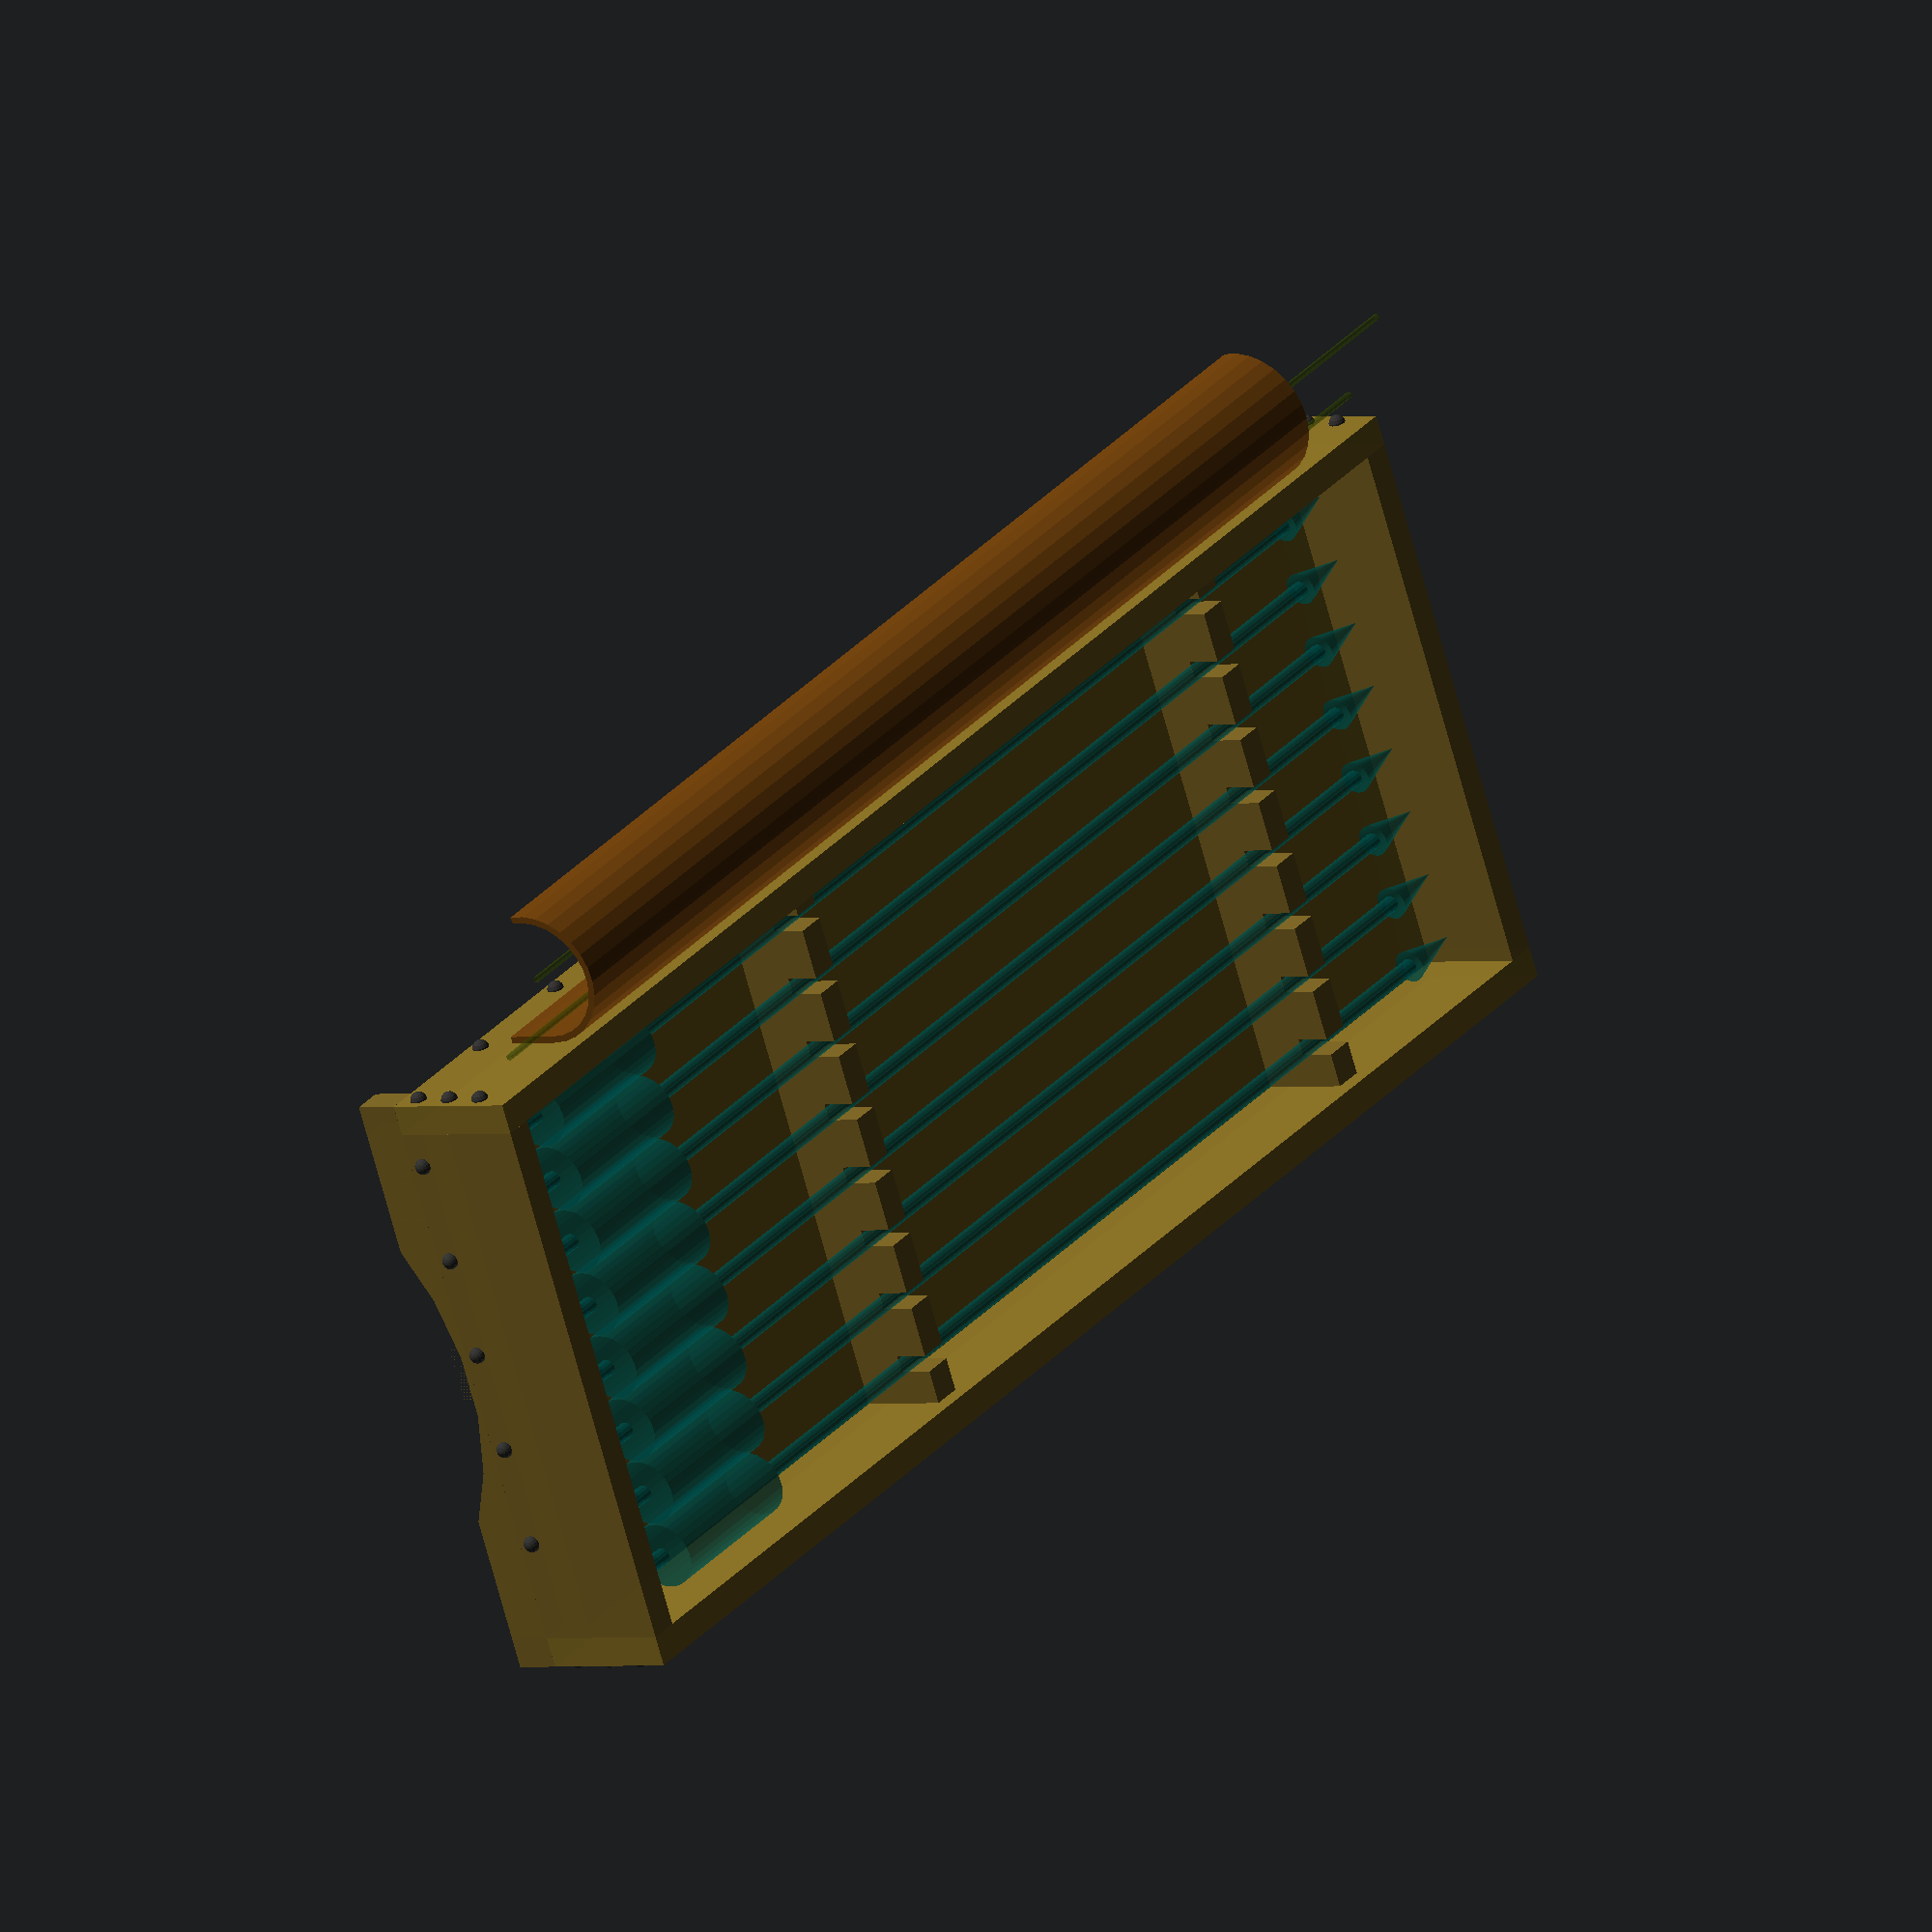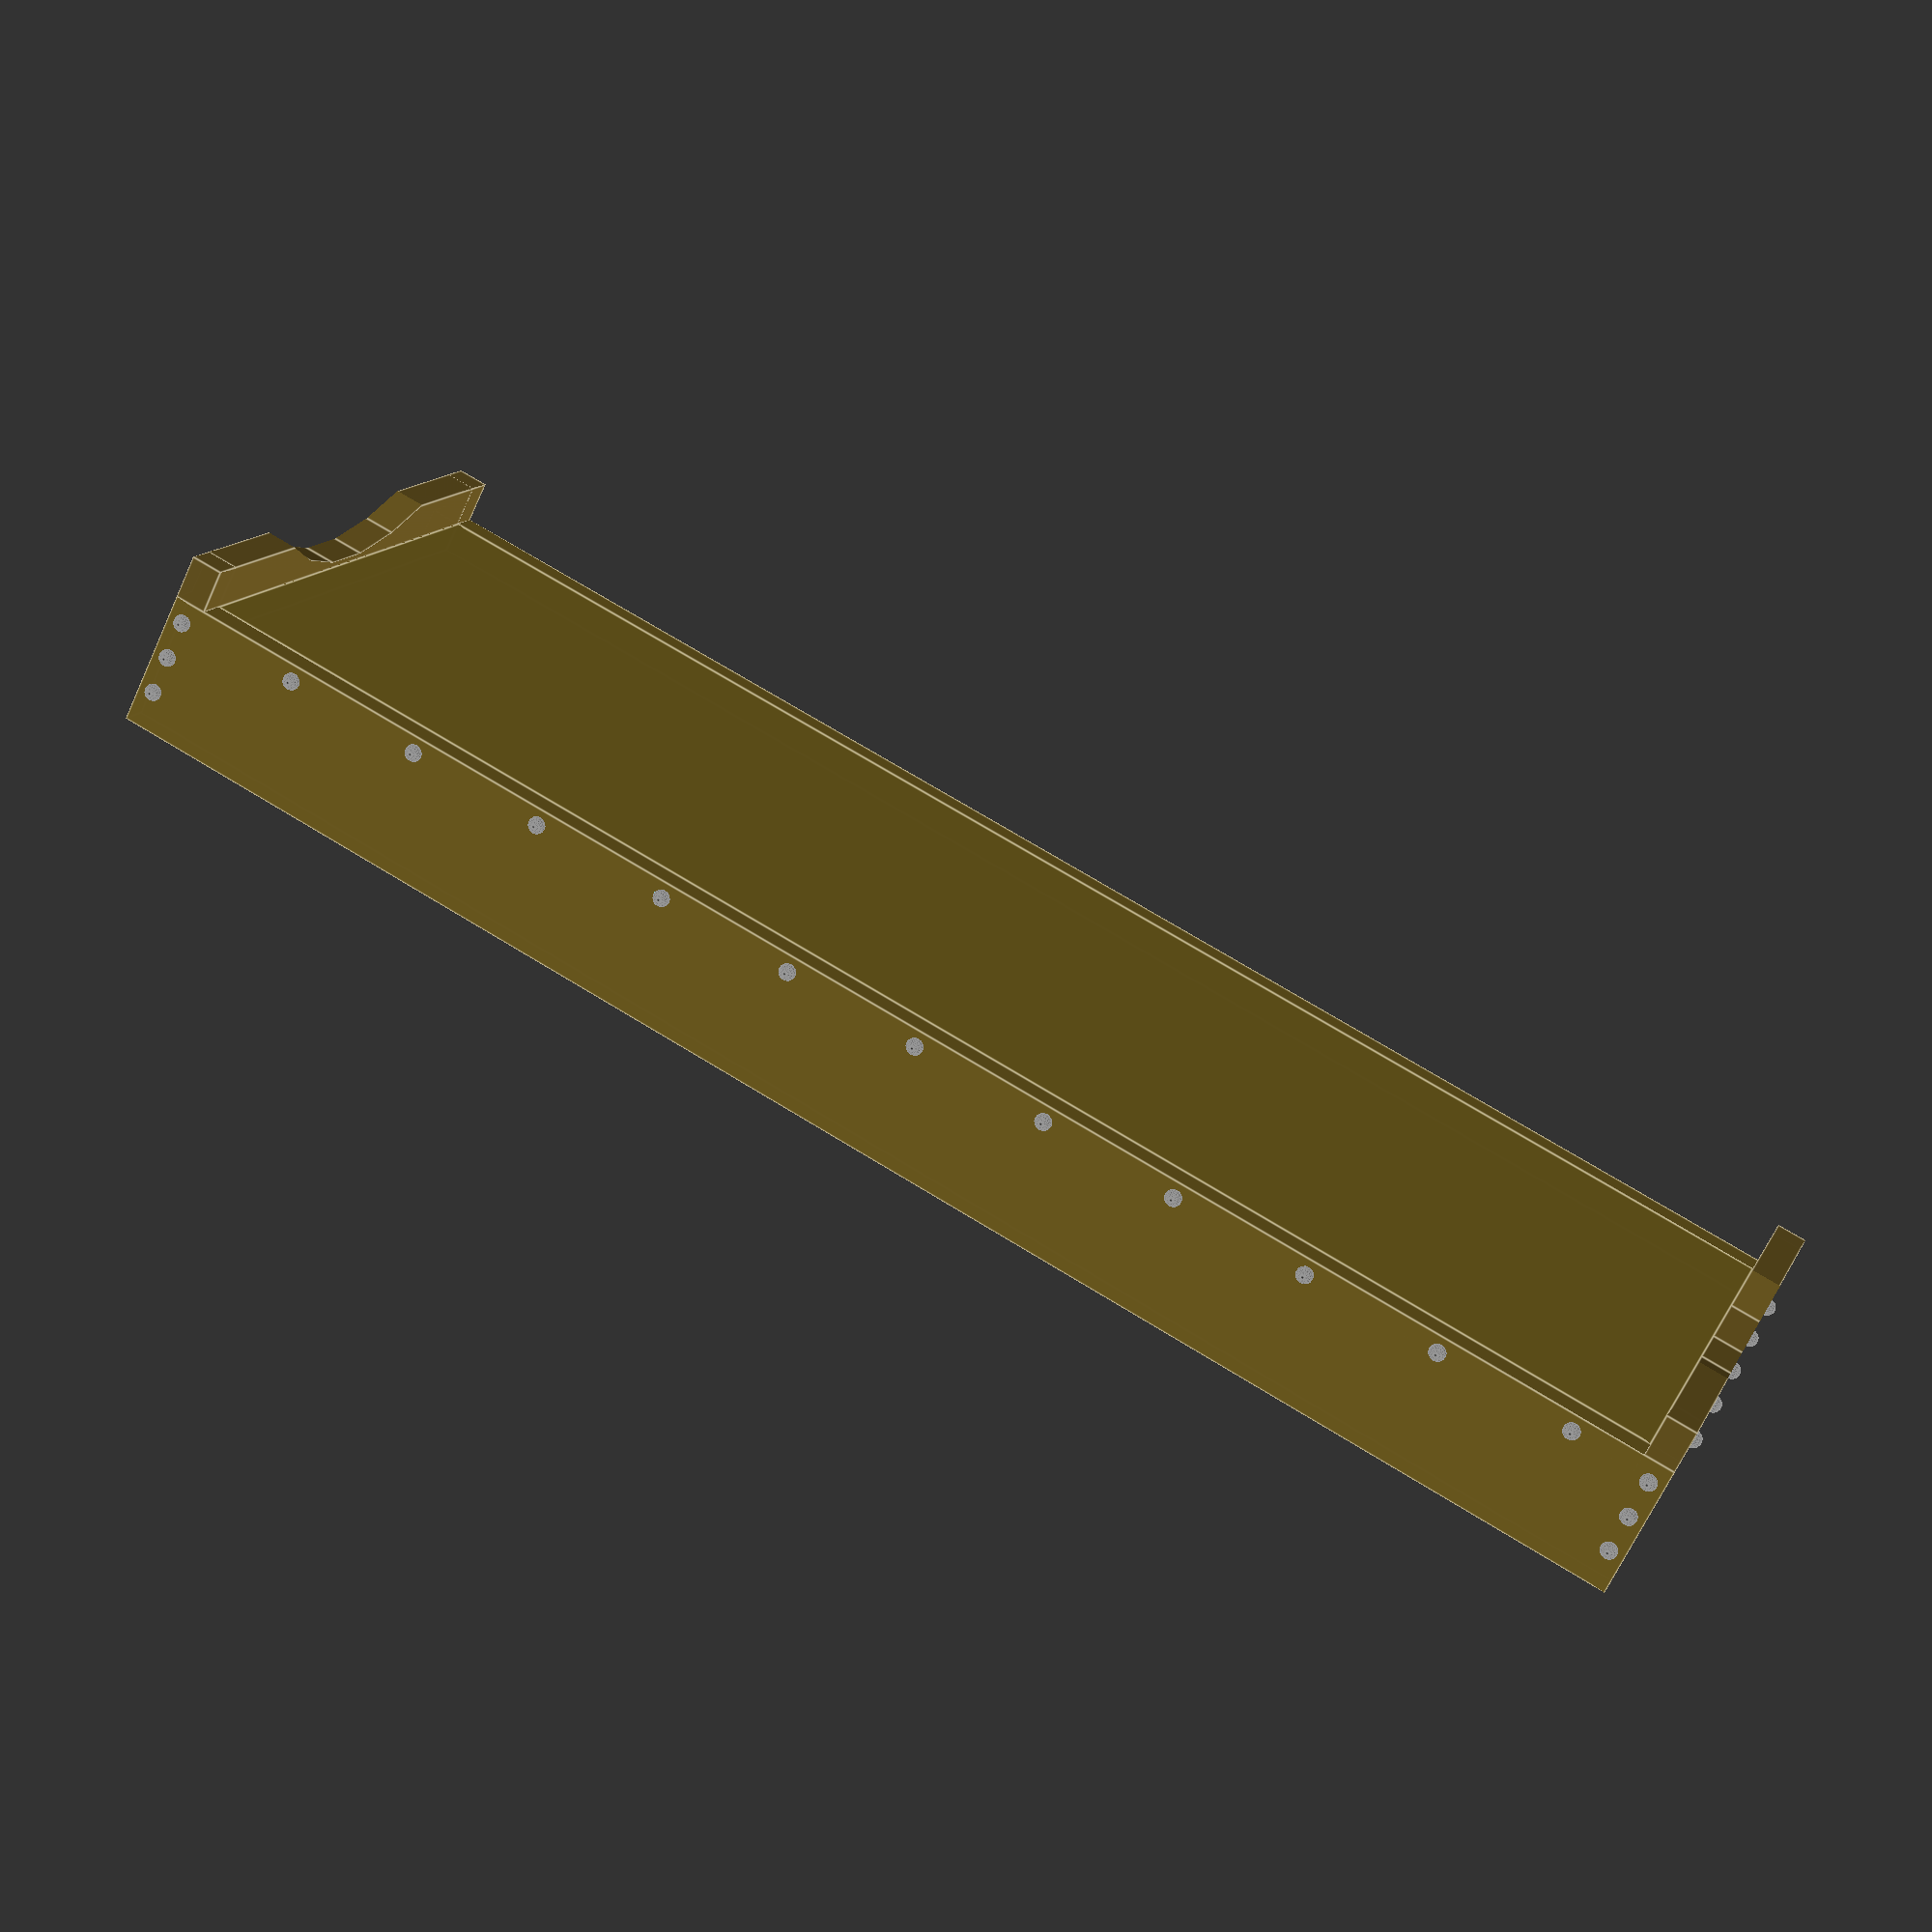
<openscad>

// 
// Coffret et présentoir pour flèches (XV)
// Box    and display    for  arrows  (XV)
// 
// Author:         sandrock@sandrock.fr
// Public license: none
// Copyright:      sandrock, all rights reserved
// 

// TODO: thing to keep arrows from falling
// TODO: two leather belts to close the box
// TODO: 

// animate with FPS=20 Step=50
// input variables
// suffixes are T̲hickness, L̲ength
// length is in millimeters 
// origin is the left front corner of the inside of the box
insideX =      900; // mm. desired space inside box
insideY =      320; // mm. desired space inside box
insideZ =      060; // mm. desired space inside box
baseX =        insideX;
baseY =        insideY;
fondT =        18; // mm. thickness of the back plate
sideT =        18; // mm. thickness of the side parts
legL =         25; // mm. extra length for the side parts to serve as legs
baseExtraX =   00; // mm. how much the back plate penetratres into the side parts
baseExtraZ =   00; // mm. how much distance between the back plate and the ground
explodeL =     80; // mm. during animation: how much to expand parts
arrowSpaceForFletching = 300; // mm. length reserved for the fletching side of the arrow
arrowSpaceForHead =      170; // mm. length reserved for the head      side of the arrow
arrowT =       9.5; // mm. thickness of arrow shaft 

topRotate =    45; // [0:180]
globalAlpha = .99;

brown1 =       [140/255, 118/255, 037/255, globalAlpha]; // wood plates
brown2 =       [130/255, 108/255, 037/255, globalAlpha]; // wood fronts
brown3 =       [120/255, 098/255, 037/255, globalAlpha]; // wood sides
brown4 =       [110/255, 065/255, 015/255, globalAlpha]; // leather
darkGrey =     [050/255, 050/255, 050/255, globalAlpha]; // studs
debugColor =   [060/255, 084/255, 000/255, .35];
arrowColor =   [000/255, 084/255, 080/255, .55];
customTime =   -0.5; // [-0.5:0.5:1.0]

// intermediate variables
frontH = insideZ + fondT + baseExtraZ;

// log
echo(str(""));
echo(str("Arrow Box"));
echo(str("---------------"));
echo(str(""));
echo(str("Inside:  X=", insideX, " Y=", insideY, " Z=", insideZ));
echo(str("Outside: X=", (insideX+2*sideT), " Y=", (insideY+2*sideT)));
echo(str(""));

// bottom part
set(arrowRadius = 20, isBottom = true);

// top part (rotated)
rotationOffset = 40;
translate([0, insideY +rotationOffset , insideZ]) {

    // display center of rotation
    rotate([0, 90, 0]) 
    color(debugColor) 
    %cylinder(insideX, 2, 2);

    // other set
    if (customTime >= 0) {
        explode(0, 4, 0){
            rotate([topRotate, 0, 0]) {
                translate([0, rotationOffset, insideZ*-1]) {
                    // top part (rotated)
                    set(arrowRadius = 25, isBottom = false);

                    // leather binding base
                    translate([leatherBaseOffsetX, -sideT -leatherT, 0]) 
                    color(brown4)
                    cube([leatherBaseX, leatherT, leatherBaseY]);
                }
            }
        }
    }
}

// leather binding
leatherLengthRatio = 0.85;
leatherLengthOffset = (1 -leatherLengthRatio)/2;
leatherBaseX = insideX * leatherLengthRatio;
leatherBaseOffsetX = leatherLengthOffset * insideX;
leatherBaseY = 30;
leatherRotationY = 20;
leatherT = 4;
openingAngle = 1*(180 - topRotate);
translate([0, insideY +sideT, insideZ -leatherBaseY -leatherRotationY]) {

    // leather binding base
    translate([leatherBaseOffsetX, 0, 0]) 
    color(brown4)
    cube([leatherBaseX, leatherT, leatherBaseY]);

    // leather binding arc
    translate([leatherBaseOffsetX, leatherRotationY*2, 0 +leatherBaseY]) {
        
        rotate([0, 90, 0]) {

            extraAngle = atan(leatherRotationY/rotationOffset);
            totalAngle = openingAngle +2*(extraAngle);
            echo(str("TotalAngle = ", openingAngle, " + 2x ", extraAngle, " = ", totalAngle));
        
            rotate([0, 00, -90]) {

    // display center of rotation
    color(debugColor) 
    %cylinder(insideX, 2, 2);

                color(brown4)
                rotate_extrude(angle=-totalAngle) {
                    translate([leatherRotationY*2 -leatherT, 0, 0]) 
                    square([leatherT, insideX*leatherLengthRatio]);
                }

            }
        }
    }
}

module set(arrowRadius = 25, isBottom = false) {
    echo(str("DRAWING: set with arrowRadius=", arrowRadius));

    // back plate
    backPlate = [ baseX +2*baseExtraX, baseY +2*baseExtraX, fondT ];
    color(brown1)
    translate([-baseExtraX, -baseExtraX, -fondT])
    cube(backPlate);
    echo(str("PART: ", (isBottom ? "bottom" : "top   "), " back plate: ", backPlate));

    // front
    frontPartX = baseX + 2 * sideT;
    translate([-sideT, 0, -baseExtraZ -fondT])
    explode(0, -1, 0)
    rotate([90, 0, 0])
    frontPlank(frontPartX, frontH);
    echo(str("PART: ", (isBottom ? "bottom" : "top   "), " front part: [", frontPartX, ", ", frontH, ", ", sideT, "]"));

    // back
    translate([-sideT, baseY + sideT, -baseExtraZ -fondT])
    explode(0, +1, 0)
    rotate([90, 0, 180])
    translate([-frontPartX, 0, -sideT]) 
    frontPlank(frontPartX, frontH);
    echo(str("PART: ", (isBottom ? "bottom" : "top   "), " back  part: [", frontPartX, ", ", frontH, ", ", sideT, "]"));

    // left
    sideH = isBottom ? (frontH + legL) : frontH;
    translate([0, insideY, -sideH + insideZ])
    explode(-1, 0, 0)
    rotate([90, 0, 90+180])
    footPlank(baseY, sideH, isBottom, true);

    // right
    translate([baseX, 0, -sideH + insideZ])
    explode(+1, 0, 0)
    rotate([90, 0, 90])
    footPlank(baseY, sideH, isBottom, false);

    // back plate for leather thingy
    /*
    leatherPlate = [ baseX * 0.8 , frontH/3, sideT/3 ];
    color(brown2)
    translate([baseX * 0.1, baseY + sideT + sideT/4 + sideT/3,  4*sideT/3])
    explode(0, +1.5, 0)
    rotate([90, 0, 0])
    cube(leatherPlate);
    echo(str("PART: leather plate: ", leatherPlate));
    */

    // arrow fetching separator
    color(brown3)
    translate([arrowSpaceForFletching, 0, 0]) 
    explode(0, 0, 1)
    rotate([90, 0, 90])
    arrowPlank(insideY, 50, arrowRadius);

    // arrow head separator
    color(brown3)
    translate([insideX - arrowSpaceForHead, 0, 0]) 
    explode(0, 0, 1)
    rotate([90, 0, 90])
    arrowPlank(insideY, 50, arrowRadius); 

    // arrows
    translate([000, 000, arrowT]) // elevate arrows a bit
    explode(0, 0, 1)
    rotate([90, 0, 90])
    arrows(insideY*1, insideX, arrowRadius);
}

module arrowPlank(x, y, radiusL){
    difference() {
        plank(x, y);

        // make holes for arrow shafts to fit in
        for (i = [0:10]) {
            translate([radiusL + i*radiusL*2, y-radiusL, -0.5]) {
                scale(1.05) 
                color(debugColor)
                cube([arrowT, frontH/2 - arrowT/2, sideT]);
            }
        }
    }
}

module arrows(x, y, radiusL){
    // x       is the length available to stack N arrows
    // y       is the length of one arrow
    // radiusL is the radius of one arrow
    arrowMargin = 20;
    arrowHeadLength = 40;
    arrowLength = y - arrowMargin - arrowMargin;
    arrowCount = floor(x / (2 * radiusL));

    echo(str("ARROWS: space=", y, "x", x, " arrow=", radiusL, " margin=", arrowMargin, " length=", arrowLength, " count=", arrowCount));

    // debug: draw one arrow box
    color(debugColor)
    *cube([radiusL*2, radiusL*2, y]);

    // draw many arrows
    for (i = [0:arrowCount-1]) {
        //         spreads arrows         elevate   nop
        translate([radiusL + i*radiusL*2, radiusL, 00.0]) {
            color(arrowColor)
            scale(1.00) // TODO: why did I scale to 1.05???
            translate([arrowT/2, arrowT/2, 20]) {
                // fût/shaft
                //translate([0, 0, -sideT*10]) 
                //#cylinder(sideT*40, arrowT/2, arrowT/2, center=false);
                %cylinder(arrowLength - arrowHeadLength, arrowT/2, arrowT/2, center=false);

                // empennage/fletching
                translate([0, 0, 20])
                scale(.980) // avoid flething from touching each other
                %cylinder(arrowSpaceForFletching/3, radiusL, radiusL, center=false);

                // head
                translate([0, 0, arrowLength - arrowHeadLength]) 
                %cylinder(arrowHeadLength, arrowT/1, 0, center=false);
            }
        }
    }
}

module plank(x, y){
    cube([x, y, sideT]);
}

module frontPlank(x, y, isBottom = false) {

    union() {

        color(brown2)
        plank(x, y);

        // studs
        vertSpacing = 22;
        horiSpacing = 80;

        // left+right studs
        leftCount  = floor(y / vertSpacing) - 1;
        leftOffset = floor(y % vertSpacing);
        for (i = [0:leftCount]) {
            // left
            translate([sideT/2, leftOffset + i * vertSpacing, sideT]) 
            stud();
            // right
            translate([sideT/2 + x - sideT, leftOffset + i * vertSpacing, sideT]) 
            stud();
        }

        // up+down studs
        topCount  = floor(x / horiSpacing) - 1;
        topOffset = floor(x % horiSpacing);
        for (i = [0:topCount]) {
            // up
            ////translate([topOffset + i * horiSpacing, sideT/2 + y - sideT, sideT]) 
            ////stud();
            // down
            translate([topOffset + i * horiSpacing, sideT/2, sideT]) 
            stud();
        }
    }
}

module stud() {
    size = 5;
    length = 15;
    union() {
        // head
        difference() {
            color(darkGrey)
            sphere(size);

            translate([-size, -size, -size*2])
            cube(size * 2);
        }

        // nail
        color(darkGrey)
        translate([0, 0, -length])
        cylinder(length, size/10, size/3);
    }
}

module footPlank(x, y, isBottom = false, isLeft = false) {

    if (isBottom) {
        width = x + sideT + sideT;
        radius = width/2;
        offset = -radius + x*0.07;
        translate([-sideT, 0, 0])
        color(brown3)
        difference(){
            union() {
                // top to bottom part (above)
                translate([sideT, 0, 0])
                cube([x, y, sideT]);

                // side to side part (bellow)
                translate([0, 0, 0])
                cube([width, legL, sideT]);
            };

            translate([radius, offset, -0.04])
            cylinder(sideT*1.08, radius, radius, false);
        }
        echo(str("PART: bottom ", (isLeft ? "left" : "right"), " part: [", width, ", ", y, ", ", sideT, 
            "] r=", radius, " o=", offset));
    } else {
        width = x;
        color(brown3)
        plank(baseY, frontH);
        echo(str("PART: top    ", (isLeft ? "left" : "right"), " part: [", width, ", ", y, ", ", sideT, "]"));
    }

    // studs
    horiSpacing = 60;

    // up+down studs
    topCount  = floor(x / horiSpacing) - 1;
    topOffset = floor(x % horiSpacing);
    position = isBottom ? (legL + sideT/2) : (sideT/2);
    for (i = [0:topCount]) {
        // down
        translate([topOffset + i * horiSpacing, position, sideT]) 
        stud();
    }
}

module explode(x, y, z) {
    let (v = xp())
        translate([x * v, y * v, z * v])
            children();
}

// this decides whether to use the animation time $t or the customizer time
function actualTime() =
    customTime >= 0 ? customTime : $t;

// make time 0 between 0.0-0.2 and 0.8-1.0
function smoothTime() = 
    let (t = actualTime())
    t <  .2 ? 0 :
    t >  .8 ? 0 :
    t <= .5 ? ( (t-.2)     *3) : 
              ((.3-(t-.5))*3);

// gets the explode distance from the actual time
function xp() = 
    let (t = smoothTime())
    smoothTime() * explodeL;

echo(str("$t=", $t, " smooth=", smoothTime(), " xp=", xp()));











</openscad>
<views>
elev=181.0 azim=154.1 roll=233.3 proj=o view=solid
elev=247.4 azim=159.7 roll=24.7 proj=p view=edges
</views>
